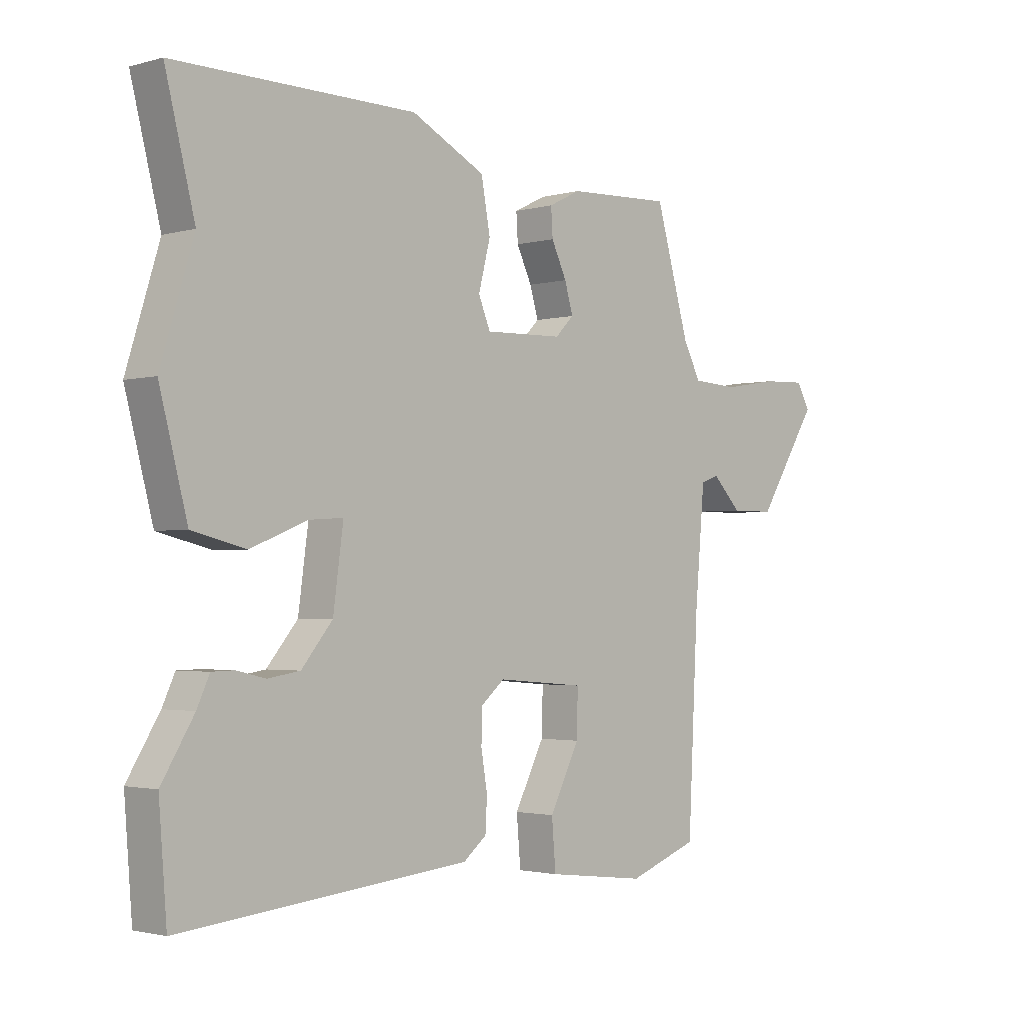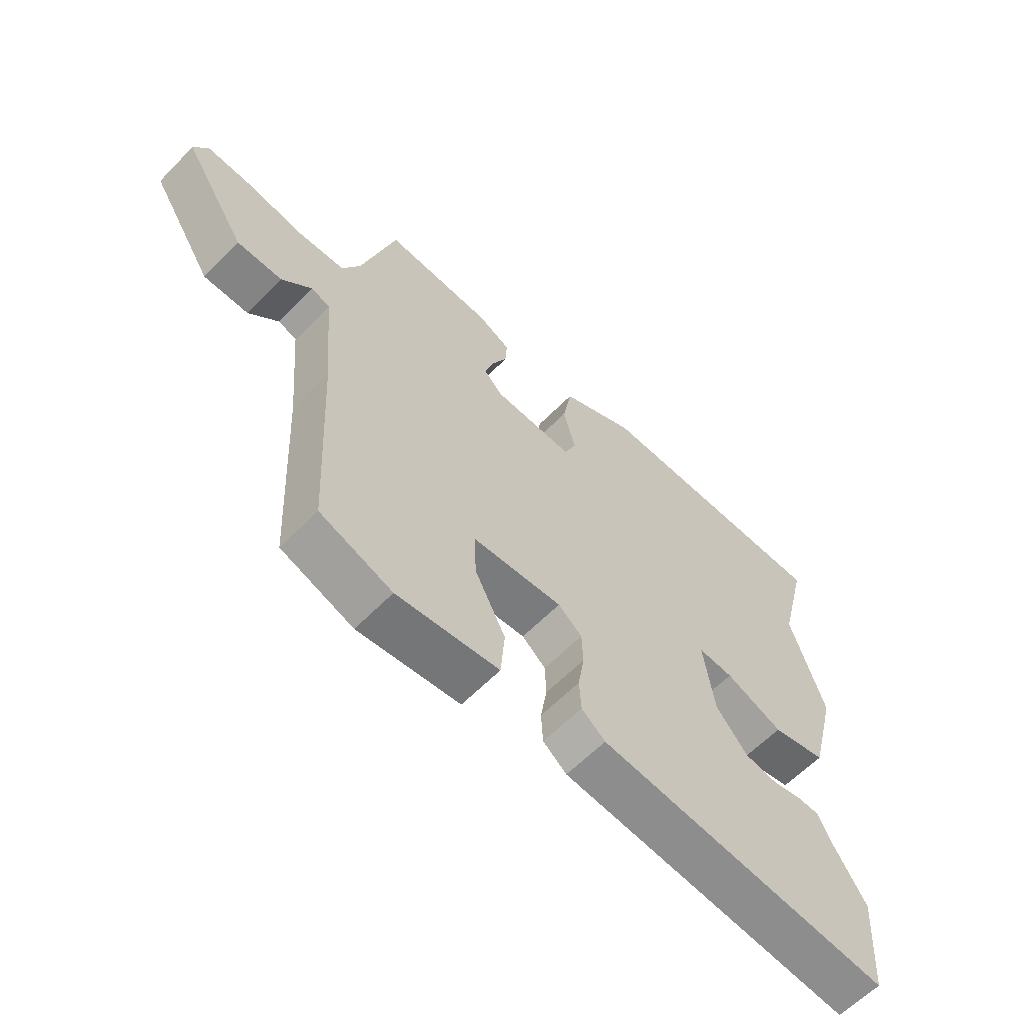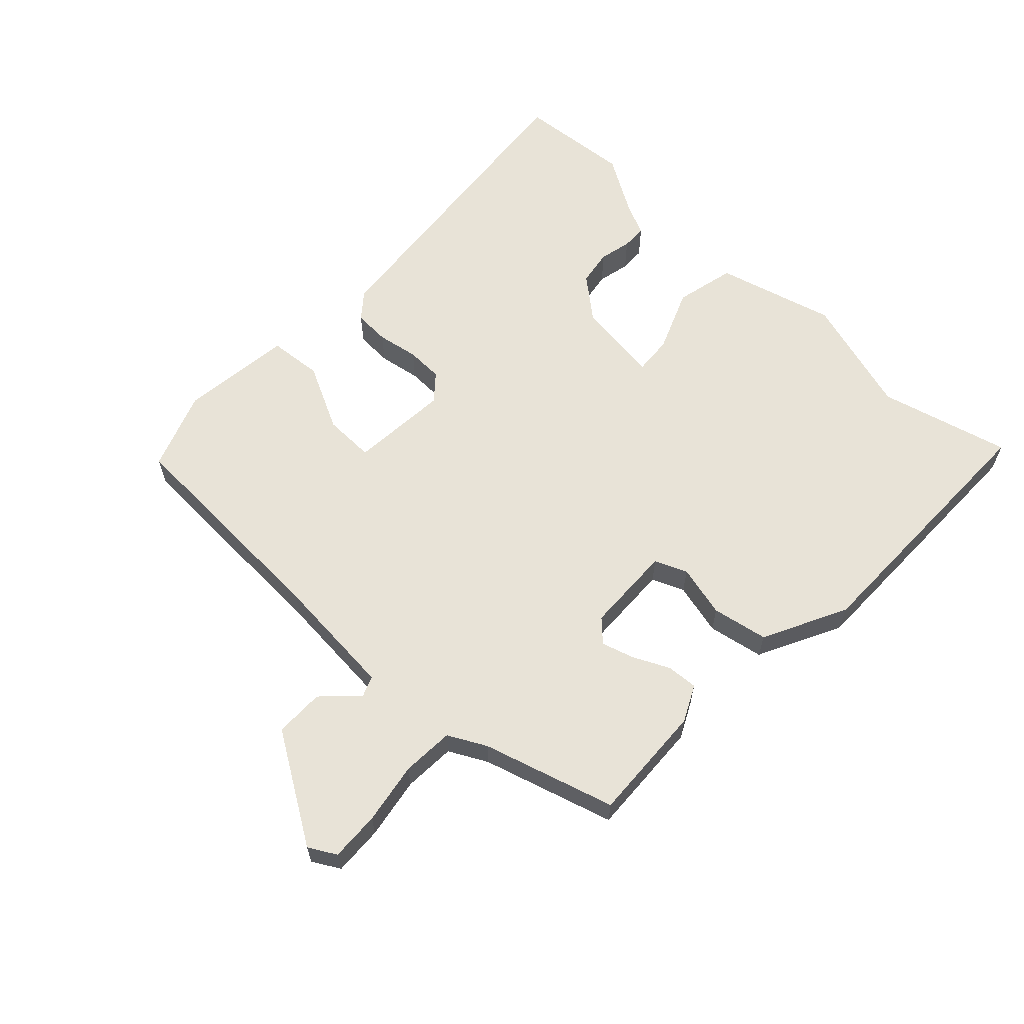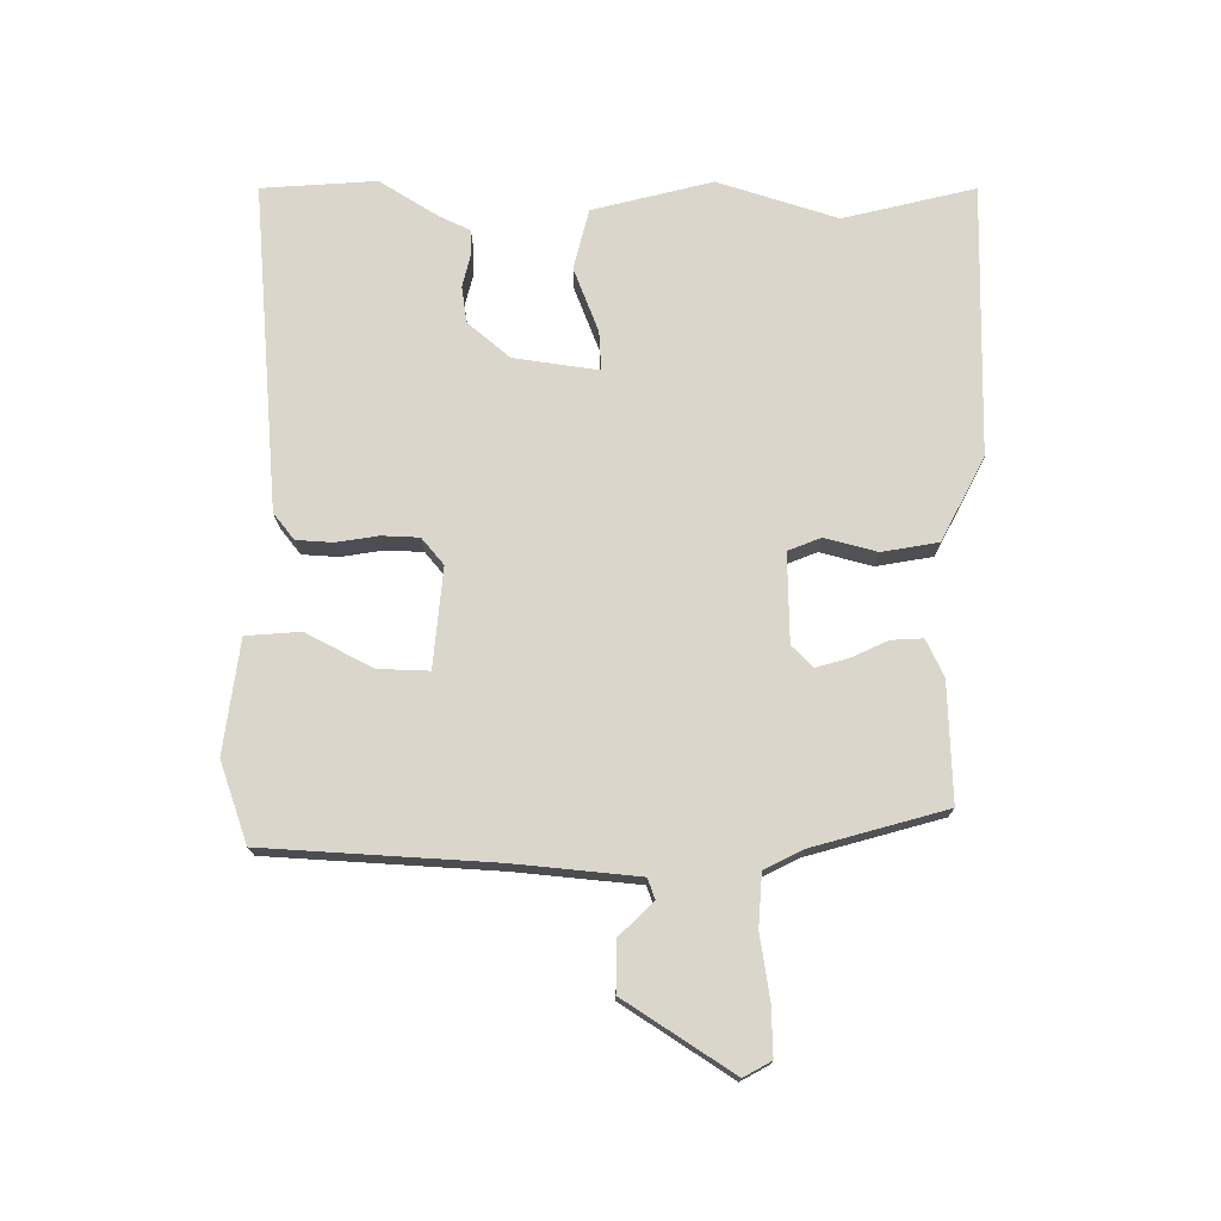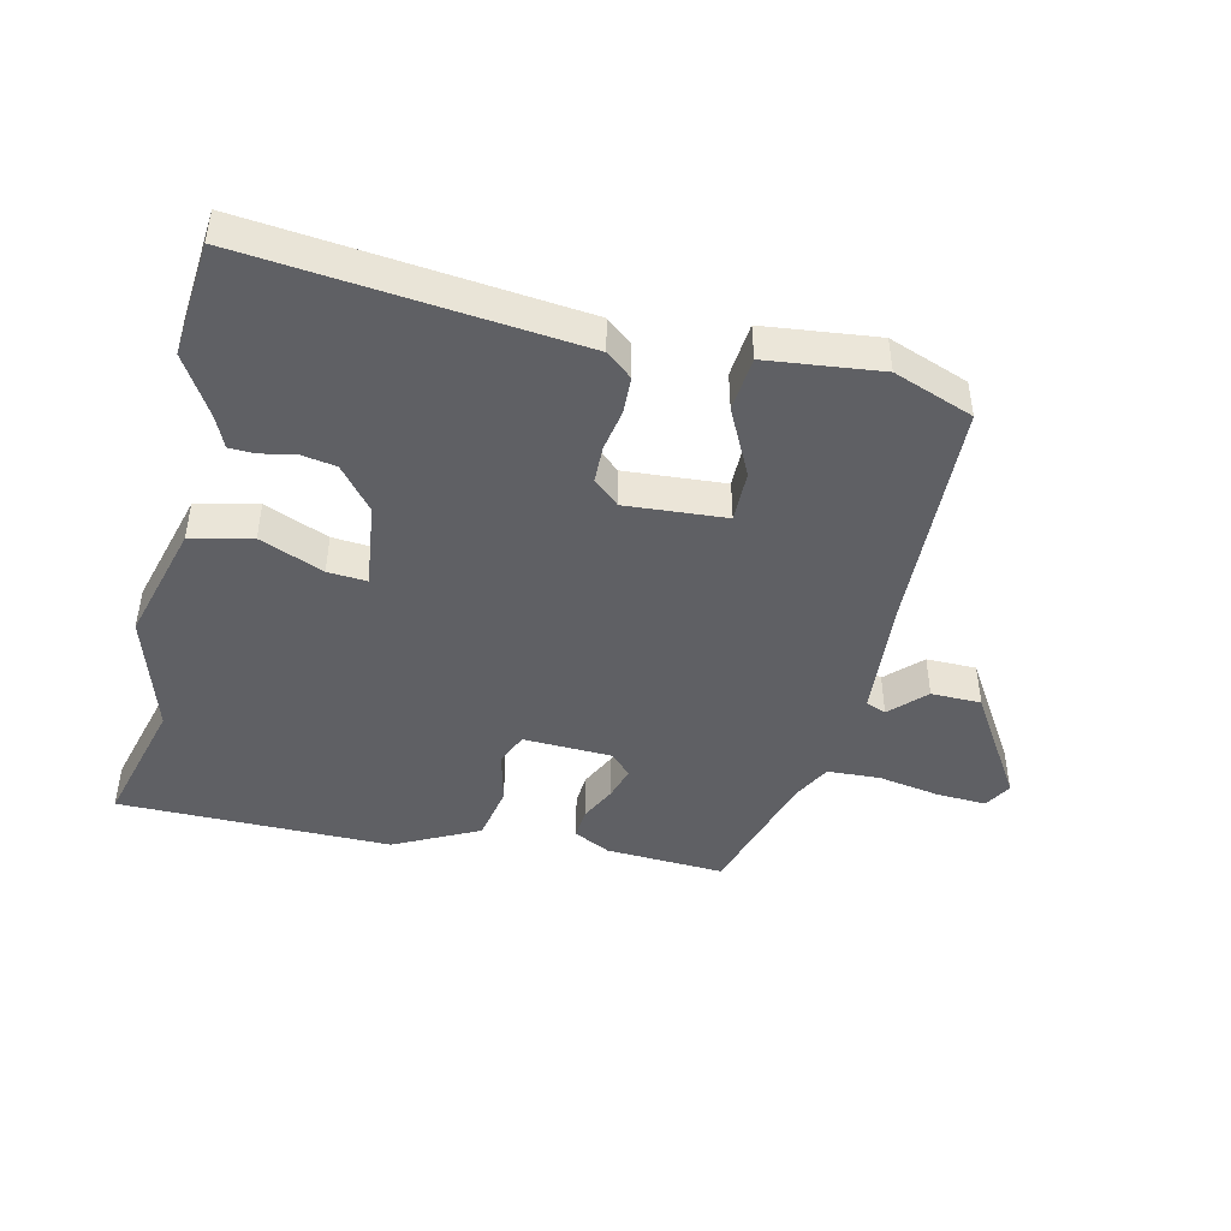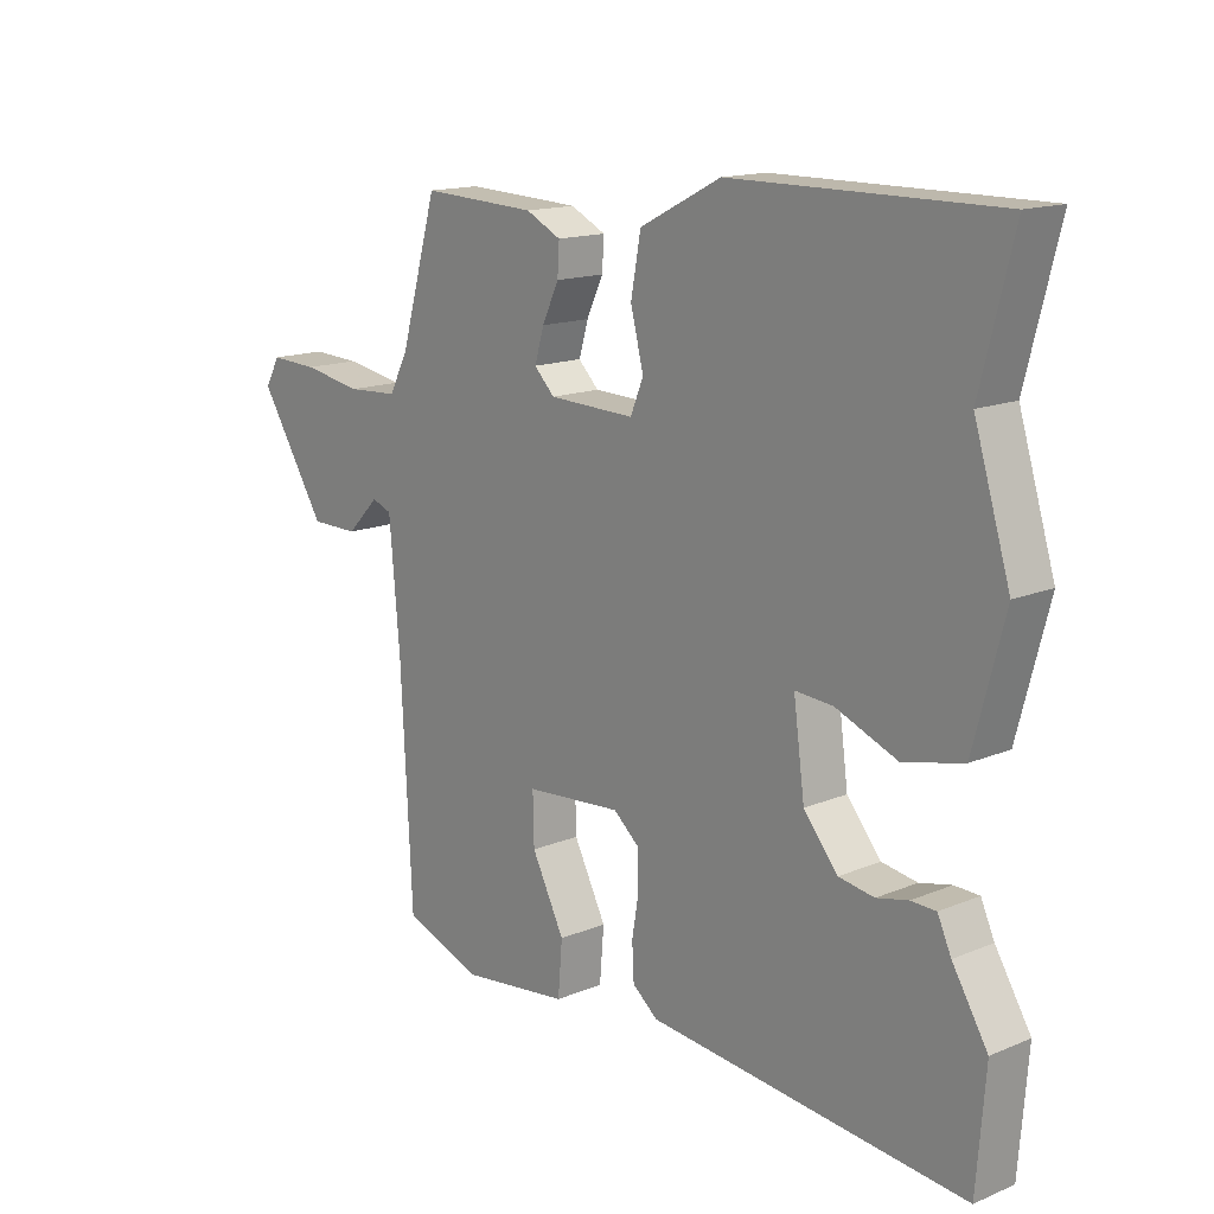
<metadata>
{"format":"obj","ext":"obj","renderer":"f3d","projection":"perspective","resolution":1024,"background":"white","views":[{"elev":-2.1,"azim":134.0,"up":"+Z"},{"elev":-61.4,"azim":-44.1,"up":"+Z"},{"elev":61.7,"azim":-46.9,"up":"+Y"},{"elev":74.1,"azim":-89.3,"up":"+Y"},{"elev":-45.0,"azim":166.3,"up":"+Y"},{"elev":15.1,"azim":48.7,"up":"+Z"}]}
</metadata>
<code>
v 0.51 0.07 0.539
v 0.458 0.07 0.333
v 0.516 0.07 0.145
v 0.467 0.07 -0.042
v 0.372 0.07 -0.065
v 0.272 0.07 -0.025
v 0.211 0.07 -0.021
v 0.229 0.07 -0.154
v 0.284 0.07 -0.22
v 0.341 0.07 -0.229
v 0.392 0.07 -0.217
v 0.432 0.07 -0.218
v 0.454 0.07 -0.266
v 0.511 0.07 -0.359
v 0.497 0.07 -0.538
v -0.014 0.07 -0.49
v -0.055 0.07 -0.457
v -0.058 0.07 -0.4
v -0.047 0.07 -0.334
v -0.049 0.07 -0.276
v -0.09 0.07 -0.241
v -0.246 0.07 -0.254
v -0.244 0.07 -0.334
v -0.191 0.07 -0.438
v -0.198 0.07 -0.523
v -0.375 0.07 -0.545
v -0.5 0.07 -0.5
v -0.518 0.07 -0.142
v -0.535 0.07 0.052
v -0.567 0.07 0.064
v -0.619 0.07 0.011
v -0.697 0.07 0.011
v -0.805 0.07 0.181
v -0.781 0.07 0.224
v -0.703 0.07 0.221
v -0.606 0.07 0.205
v -0.524 0.07 0.21
v -0.493 0.07 0.27
v -0.433 0.07 0.478
v -0.247 0.07 0.47
v -0.19 0.07 0.442
v -0.193 0.07 0.393
v -0.22 0.07 0.336
v -0.235 0.07 0.285
v -0.202 0.07 0.252
v -0.063 0.07 0.248
v -0.042 0.07 0.299
v -0.063 0.07 0.381
v -0.047 0.07 0.469
v 0.084 0.07 0.536
v 0.51 0 0.539
v 0.458 0 0.333
v 0.516 0 0.145
v 0.467 0 -0.042
v 0.372 0 -0.065
v 0.272 0 -0.025
v 0.211 0 -0.021
v 0.229 0 -0.154
v 0.284 0 -0.22
v 0.341 0 -0.229
v 0.392 0 -0.217
v 0.432 0 -0.218
v 0.454 0 -0.266
v 0.511 0 -0.359
v 0.497 0 -0.538
v -0.014 0 -0.49
v -0.055 0 -0.457
v -0.058 0 -0.4
v -0.047 0 -0.334
v -0.049 0 -0.276
v -0.09 0 -0.241
v -0.246 0 -0.254
v -0.244 0 -0.334
v -0.191 0 -0.438
v -0.198 0 -0.523
v -0.375 0 -0.545
v -0.5 0 -0.5
v -0.518 0 -0.142
v -0.535 0 0.052
v -0.567 0 0.064
v -0.619 0 0.011
v -0.697 0 0.011
v -0.805 0 0.181
v -0.781 0 0.224
v -0.703 0 0.221
v -0.606 0 0.205
v -0.524 0 0.21
v -0.493 0 0.27
v -0.433 0 0.478
v -0.247 0 0.47
v -0.19 0 0.442
v -0.193 0 0.393
v -0.22 0 0.336
v -0.235 0 0.285
v -0.202 0 0.252
v -0.063 0 0.248
v -0.042 0 0.299
v -0.063 0 0.381
v -0.047 0 0.469
v 0.084 0 0.536
f 47 48 49 50
f 46 47 50 1
f 40 41 42 43
f 38 39 40 43
f 37 38 43 44
f 33 34 35 36
f 33 36 37
f 30 31 32 33
f 29 30 33 37
f 28 29 37 44
f 23 24 25 26
f 22 23 26 27
f 16 17 18 19
f 16 19 20
f 13 14 15 16
f 13 16 20
f 10 11 12 13
f 9 10 13 20
f 8 9 20 21
f 3 4 5 6
f 2 3 6 7
f 46 1 2 7
f 45 46 7 8
f 27 28 44 45
f 22 27 45
f 8 21 22 45
f 100 99 98 97
f 51 100 97 96
f 93 92 91 90
f 93 90 89 88
f 94 93 88 87
f 86 85 84 83
f 87 86 83
f 83 82 81 80
f 87 83 80 79
f 94 87 79 78
f 76 75 74 73
f 77 76 73 72
f 69 68 67 66
f 70 69 66
f 66 65 64 63
f 70 66 63
f 63 62 61 60
f 70 63 60 59
f 71 70 59 58
f 56 55 54 53
f 57 56 53 52
f 57 52 51 96
f 58 57 96 95
f 95 94 78 77
f 95 77 72
f 95 72 71 58
f 1 51 52 2
f 2 52 53 3
f 3 53 54 4
f 4 54 55 5
f 5 55 56 6
f 6 56 57 7
f 7 57 58 8
f 8 58 59 9
f 9 59 60 10
f 10 60 61 11
f 11 61 62 12
f 12 62 63 13
f 13 63 64 14
f 14 64 65 15
f 15 65 66 16
f 16 66 67 17
f 17 67 68 18
f 18 68 69 19
f 19 69 70 20
f 20 70 71 21
f 21 71 72 22
f 22 72 73 23
f 23 73 74 24
f 24 74 75 25
f 25 75 76 26
f 26 76 77 27
f 27 77 78 28
f 28 78 79 29
f 29 79 80 30
f 30 80 81 31
f 31 81 82 32
f 32 82 83 33
f 33 83 84 34
f 34 84 85 35
f 35 85 86 36
f 36 86 87 37
f 37 87 88 38
f 38 88 89 39
f 39 89 90 40
f 40 90 91 41
f 41 91 92 42
f 42 92 93 43
f 43 93 94 44
f 44 94 95 45
f 45 95 96 46
f 46 96 97 47
f 47 97 98 48
f 48 98 99 49
f 49 99 100 50
f 50 100 51 1

</code>
